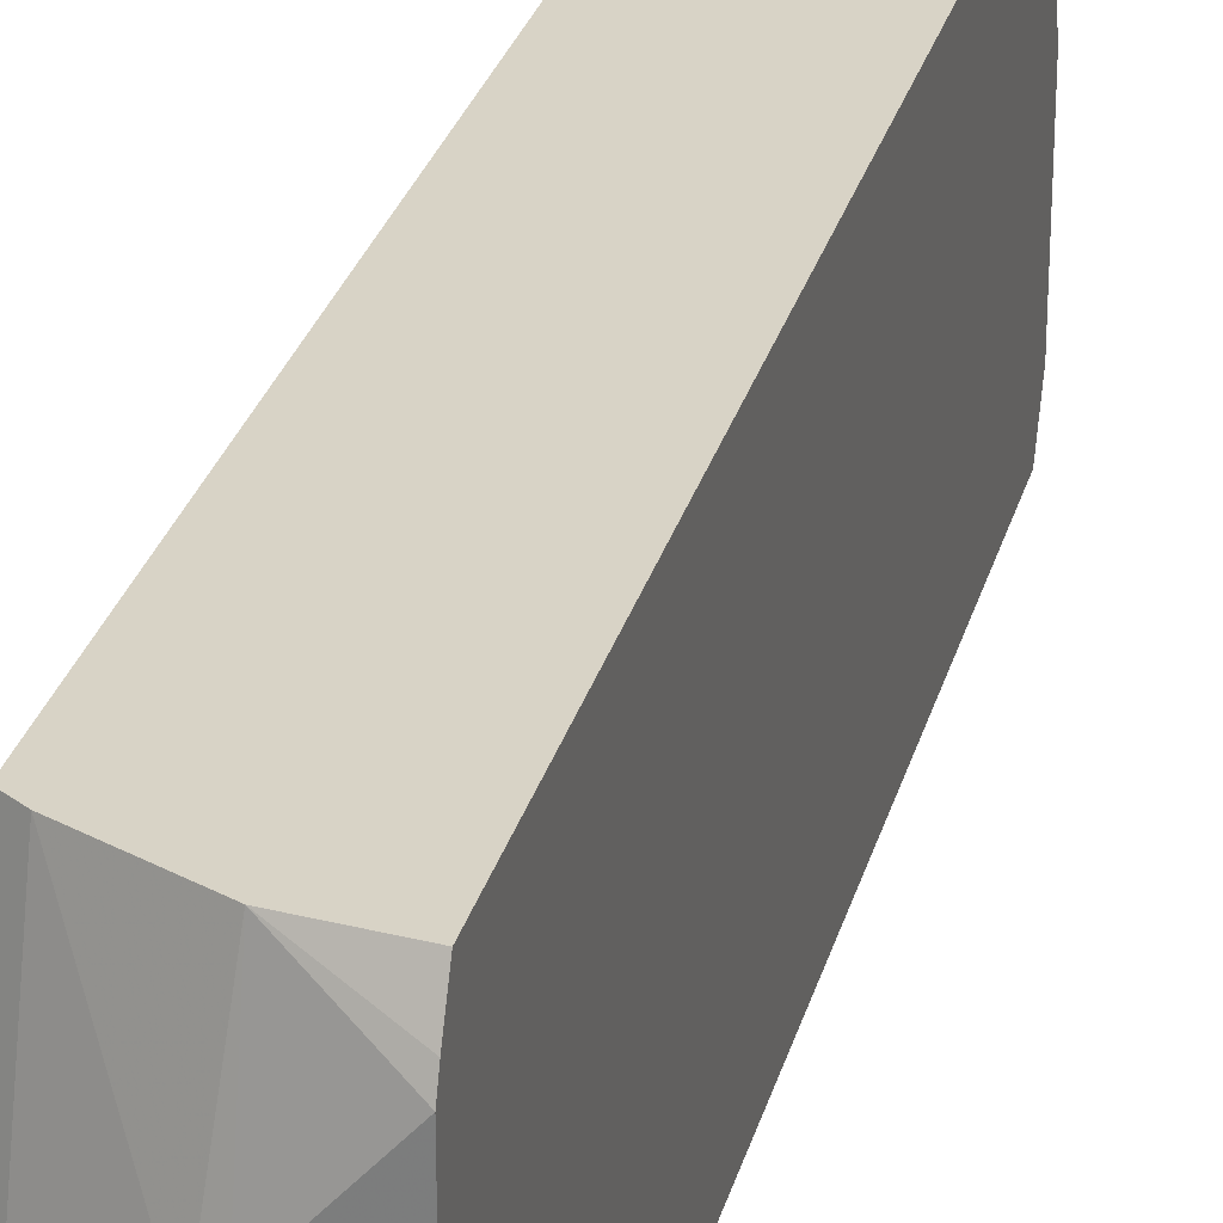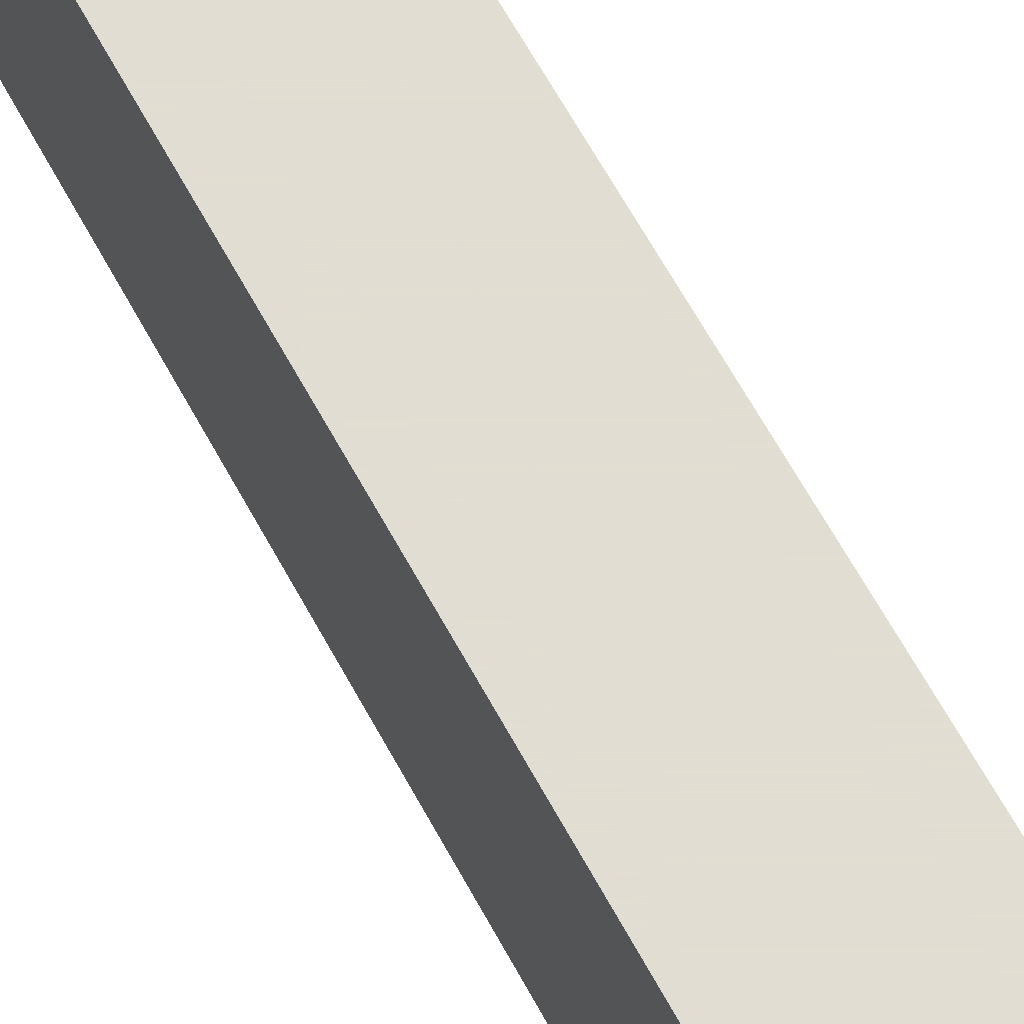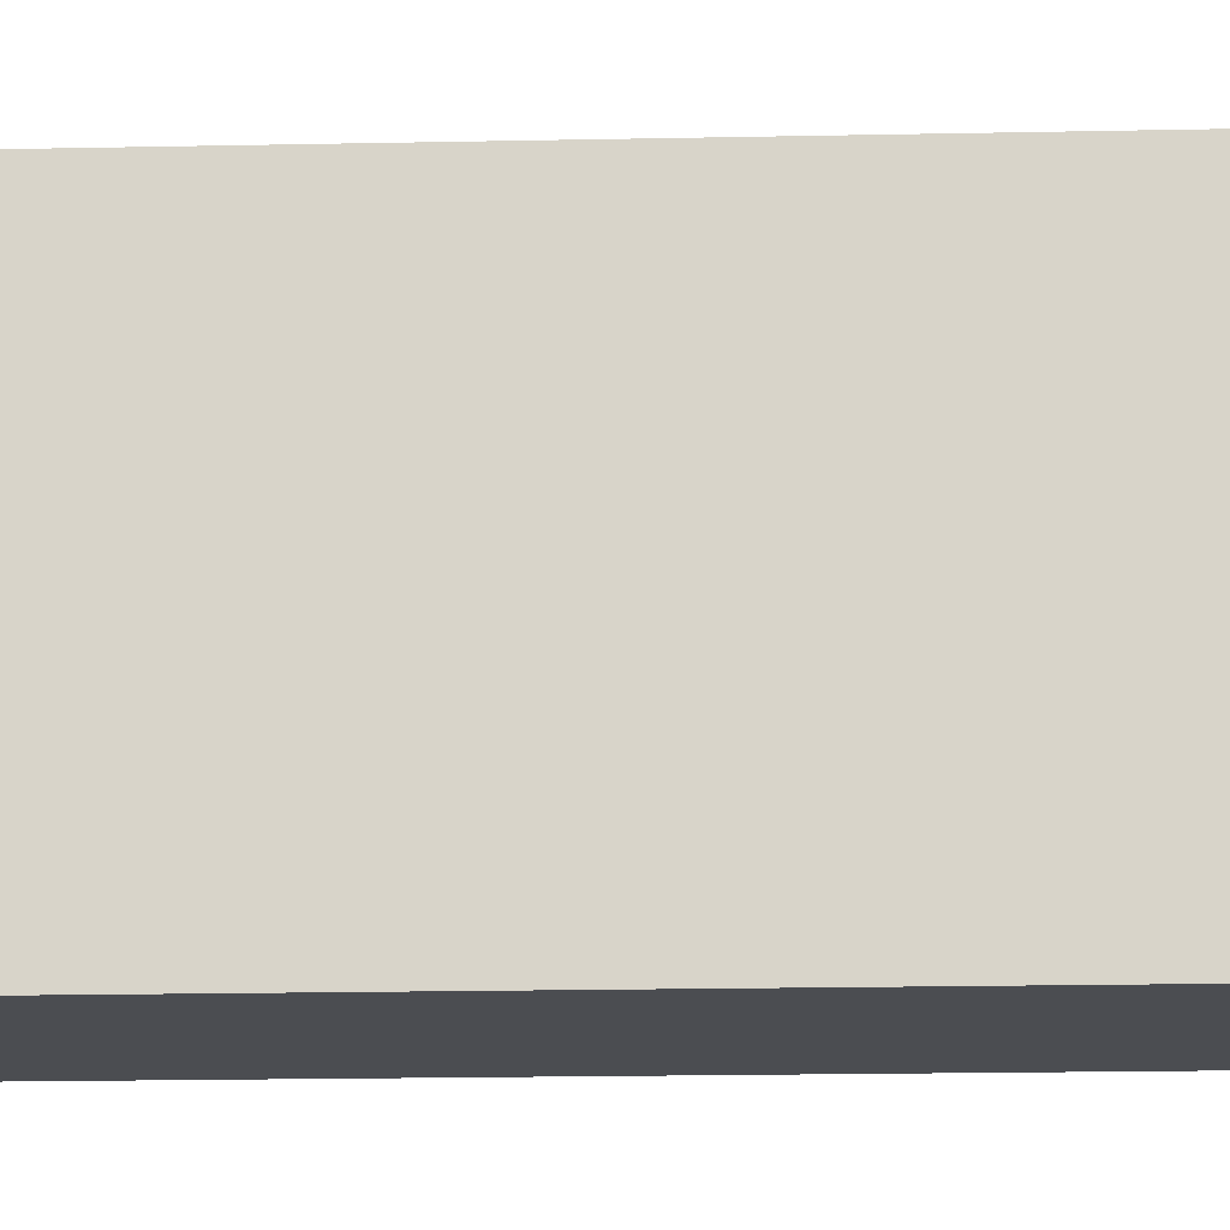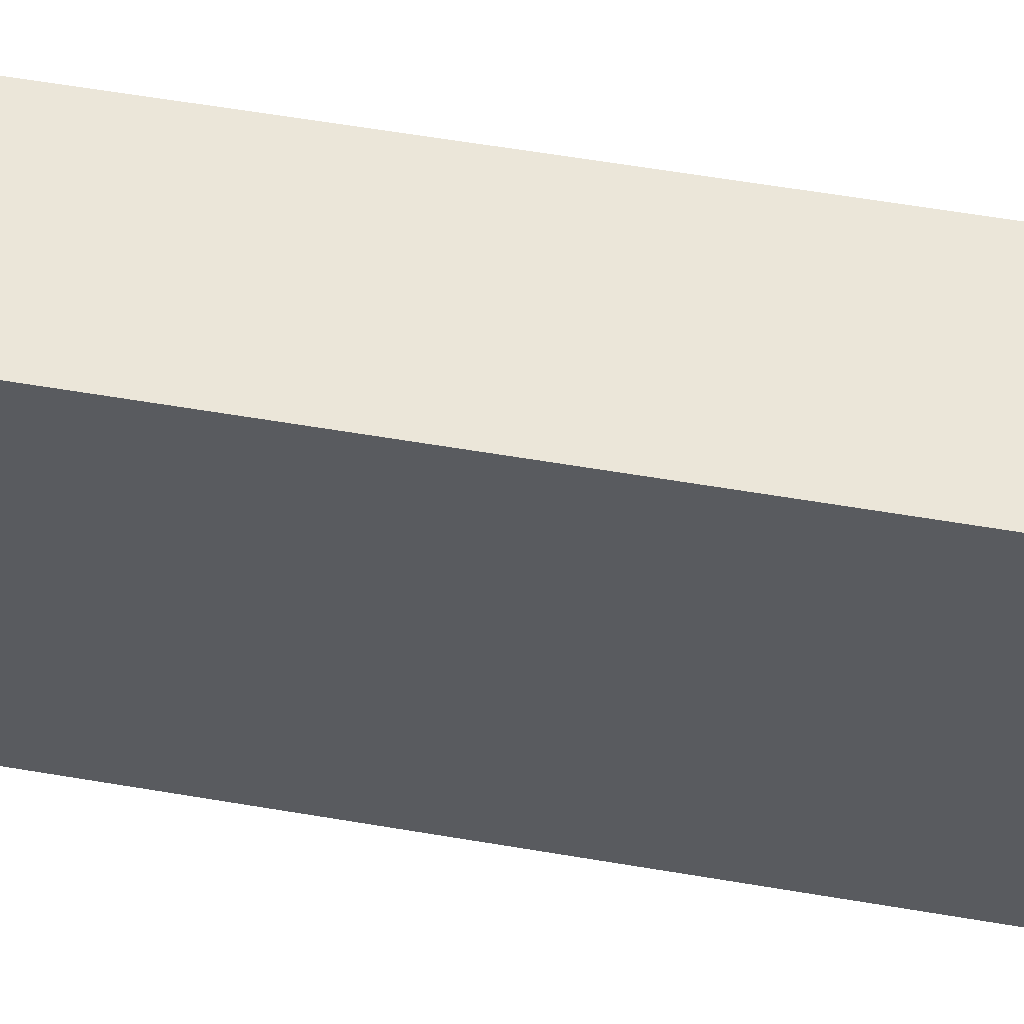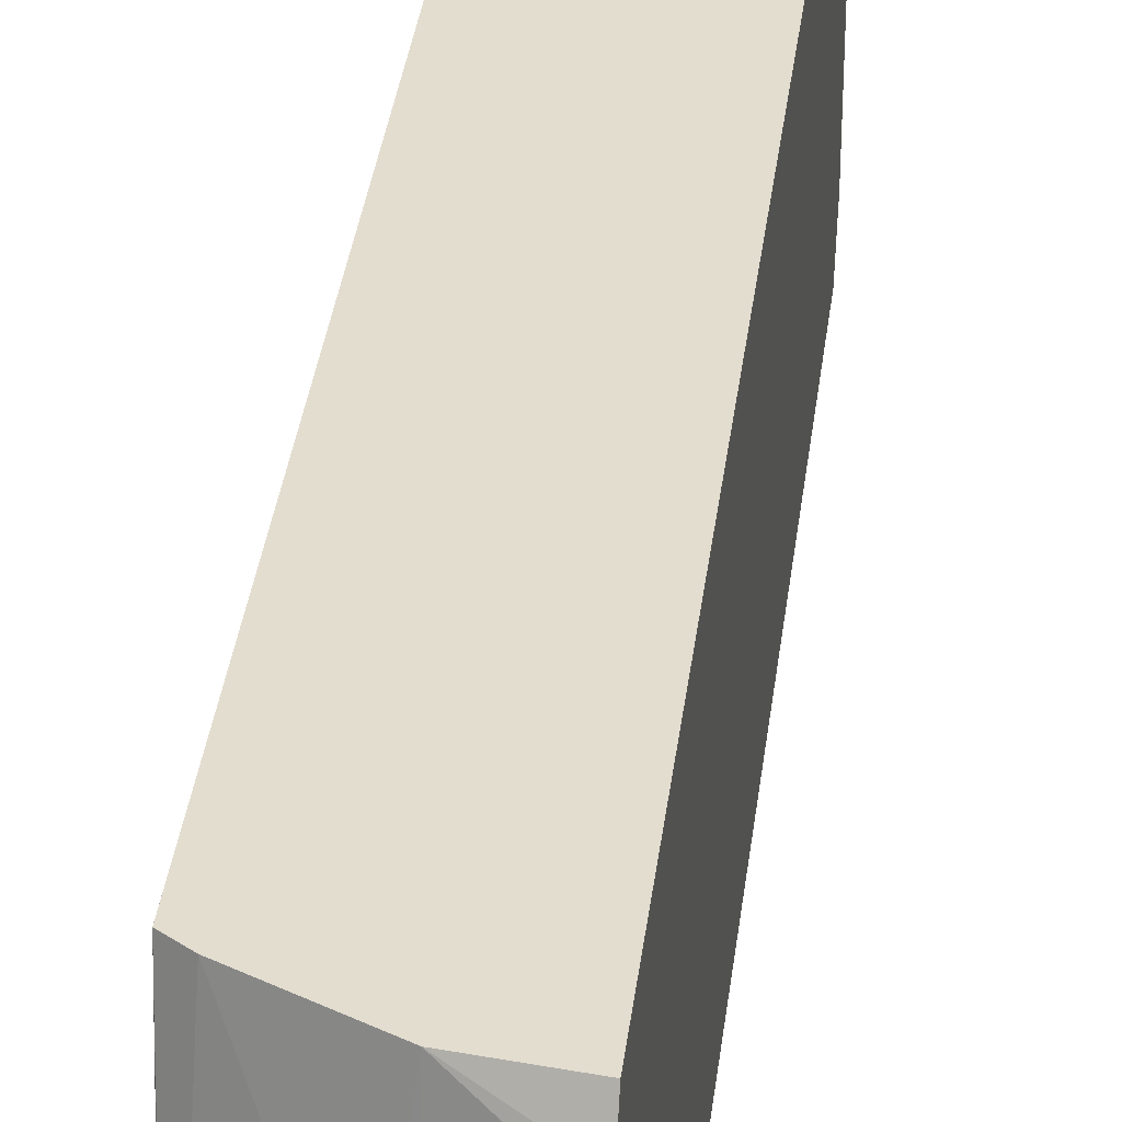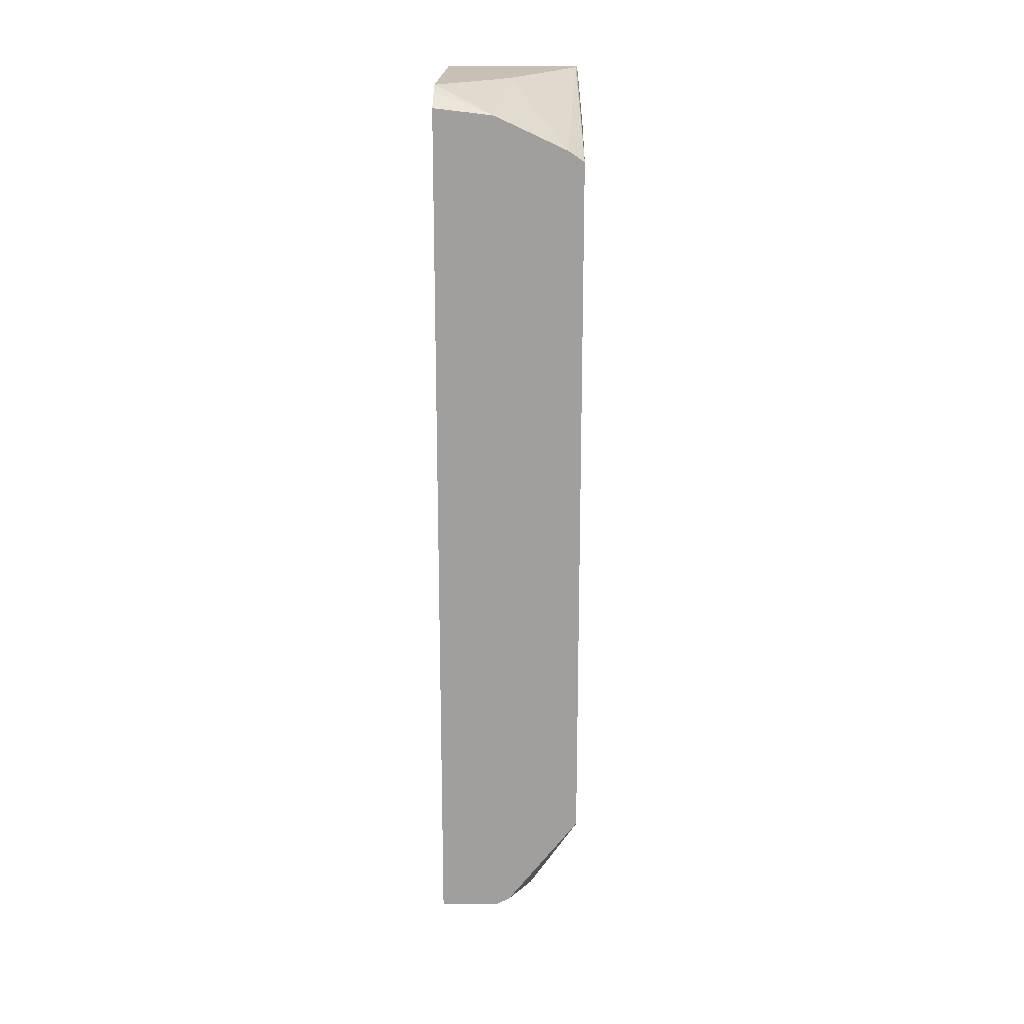
<metadata>
{"format":"obj","ext":"obj","renderer":"f3d","projection":"perspective","resolution":1024,"background":"white","views":[{"elev":28.2,"azim":14.3,"up":"+Y"},{"elev":68.1,"azim":150.8,"up":"+Y"},{"elev":-15.7,"azim":-87.3,"up":"+Y"},{"elev":55.8,"azim":100.3,"up":"+Y"},{"elev":35.6,"azim":7.0,"up":"+Y"},{"elev":18.5,"azim":-178.8,"up":"+Z"}]}
</metadata>
<code>
v -0.3081 0.337 -0.3815
v -0.3081 0.2594 -0.4113
v -0.3662 0.2289 -0.4272
v -0.351 0.337 -0.3815
v -0.3081 0.337 0.2491
v -0.3081 0.2565 -0.412
v -0.3662 0.1984 -0.4272
v -0.3738 0.1908 -0.4234
v -0.3764 0.2289 -0.4221
v -0.3777 0.2365 -0.4196
v -0.3713 0.2391 -0.4221
v -0.3603 0.337 -0.3768
v -0.351 0.337 0.2441
v -0.3081 0.3179 0.2586
v -0.3081 0.1526 -0.412
v -0.3815 0.1526 -0.412
v -0.3764 0.1984 -0.4221
v -0.3891 0.145 -0.4082
v -0.3917 0.1526 -0.4069
v -0.3929 0.1602 -0.4044
v -0.3611 0.337 -0.3763
v -0.4146 0.3192 -0.3165
v -0.4146 0.3204 -0.3162
v -0.4146 0.3232 -0.3152
v -0.4146 0.3297 -0.312
v -0.4146 0.337 -0.3077
v -0.3608 0.2469 0.2626
v -0.351 0.2589 0.2626
v -0.3081 0.3081 0.2626
v -0.4031 0.337 0.22
v -0.3081 0.1303 -0.4009
v -0.3815 0.1232 -0.3973
v -0.3905 0.1232 -0.3928
v -0.3917 0.1232 -0.3921
v -0.4018 0.1232 -0.3827
v -0.3967 0.1526 -0.3967
v -0.4146 0.3029 -0.3198
v -0.4146 0.337 0.1909
v -0.4104 0.139 0.2626
v -0.3081 0.1232 0.2626
v -0.4123 0.337 0.2138
v -0.4146 0.3369 0.2123
v -0.3081 0.1232 -0.3973
v -0.4146 0.1232 -0.3357
v -0.4146 0.1958 -0.3357
v -0.4146 0.2289 -0.3344
v -0.4146 0.2429 -0.3318
v -0.4146 0.337 0.2123
v -0.4112 0.1345 0.2626
v -0.4112 0.1232 0.2626
v -0.4146 0.2302 0.2276
v -0.412 0.1373 0.2594
v -0.4146 0.1232 0.2313
v -0.4112 0.1232 0.2625
v -0.412 0.1232 0.2594
f 22 26 25
f 22 25 24
f 22 24 23
f 22 36 37
f 27 29 28
f 27 49 50
f 27 50 40
f 27 40 29
f 22 38 26
f 27 39 49
f 22 42 38
f 18 34 35
f 22 53 51
f 22 44 53
f 22 45 44
f 22 46 45
f 22 47 46
f 20 36 22
f 19 36 20
f 19 35 36
f 18 35 19
f 27 30 39
f 22 51 42
f 30 41 42
f 52 53 55
f 31 43 32
f 52 55 54
f 18 33 34
f 51 53 52
f 49 54 50
f 49 52 54
f 42 52 49
f 42 51 52
f 41 48 42
f 39 42 49
f 38 42 48
f 36 47 37
f 30 42 39
f 36 46 47
f 35 45 46
f 35 44 45
f 32 34 33
f 32 35 34
f 32 44 35
f 32 53 44
f 32 55 53
f 32 54 55
f 32 50 54
f 32 40 50
f 32 43 40
f 35 46 36
f 18 32 33
f 22 37 47
f 16 32 18
f 3 7 8
f 3 15 7
f 3 6 15
f 2 6 3
f 1 6 2
f 1 15 6
f 1 31 15
f 1 43 31
f 1 40 43
f 1 29 40
f 1 14 29
f 1 5 14
f 1 13 5
f 1 41 30
f 1 48 41
f 1 38 48
f 1 26 38
f 1 21 26
f 1 12 21
f 1 4 12
f 1 3 4
f 1 2 3
f 17 18 19
f 3 8 9
f 3 9 10
f 1 30 13
f 3 11 4
f 16 31 32
f 3 10 11
f 15 31 16
f 13 30 27
f 13 29 14
f 13 28 29
f 11 21 12
f 10 26 21
f 10 25 26
f 10 24 25
f 10 23 24
f 10 22 23
f 13 27 28
f 10 21 11
f 5 13 14
f 10 20 22
f 7 15 16
f 7 16 8
f 8 16 18
f 8 17 9
f 8 18 17
f 9 17 19
f 9 19 20
f 9 20 10
f 4 11 12

</code>
